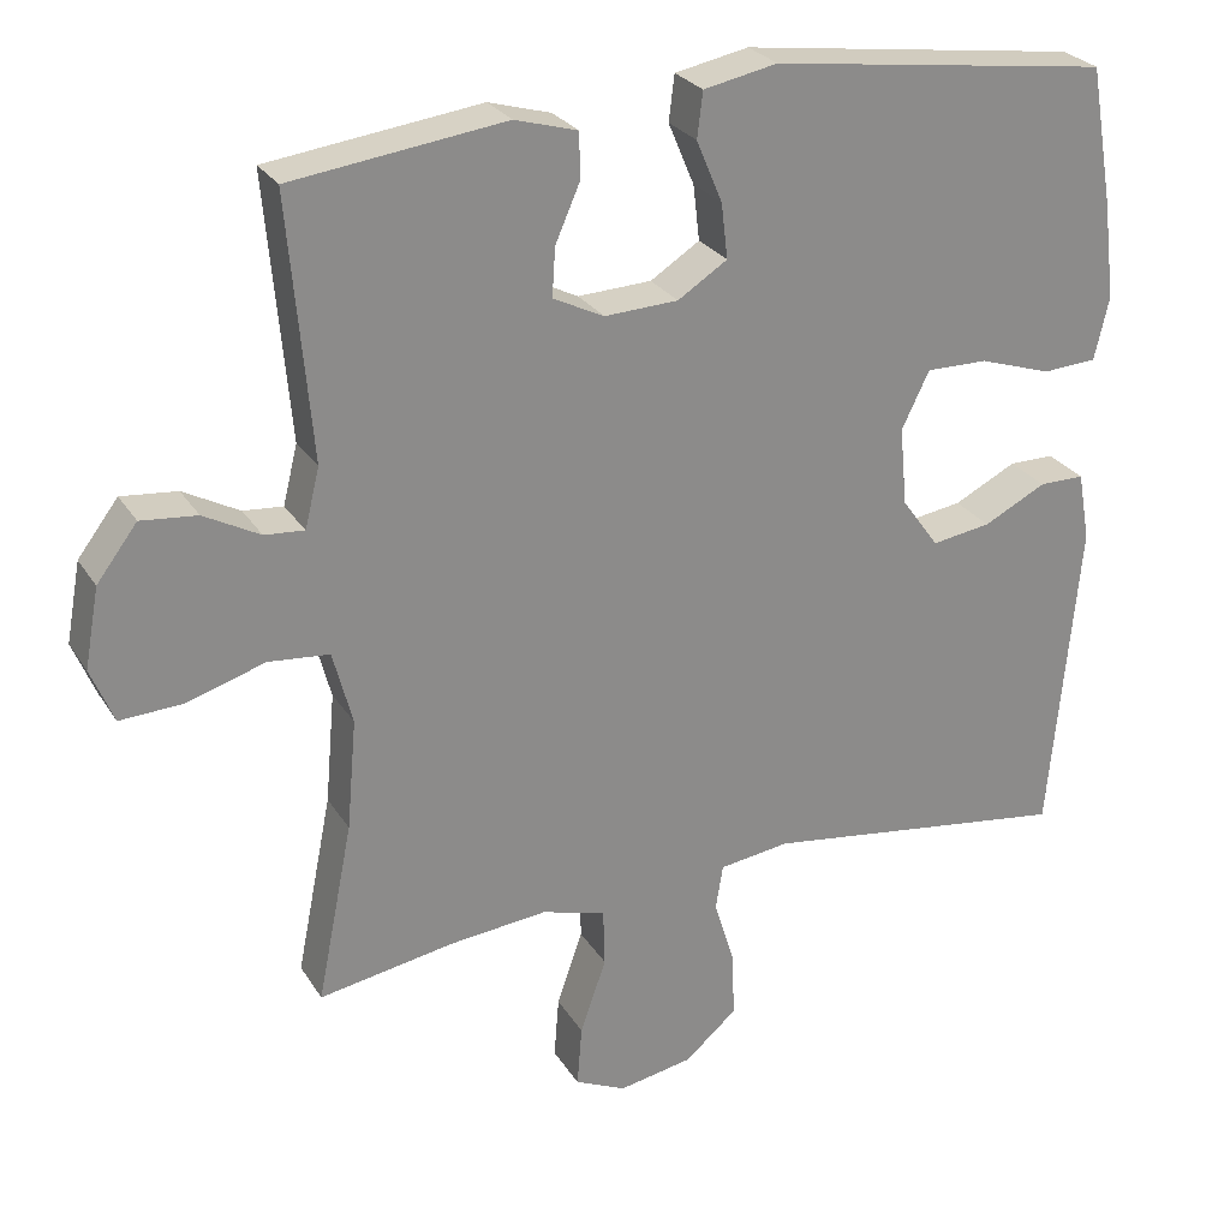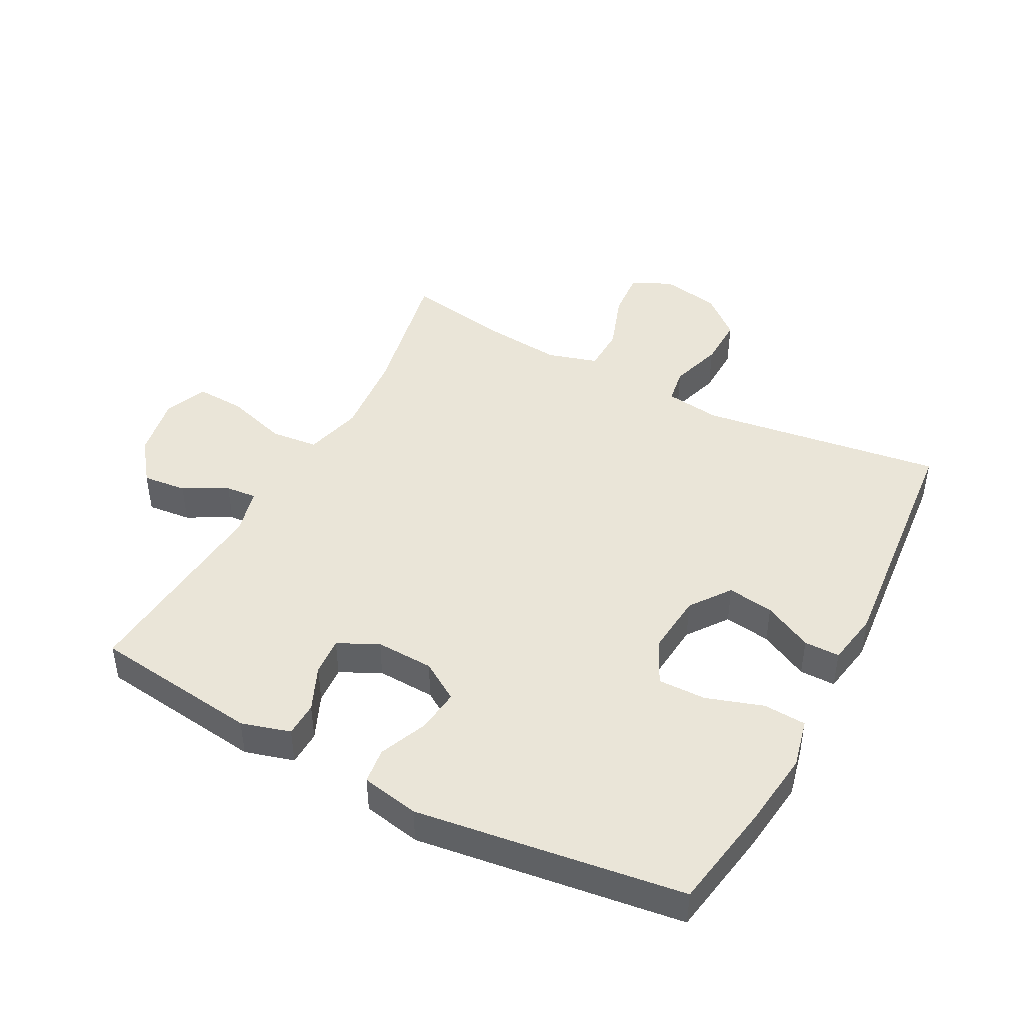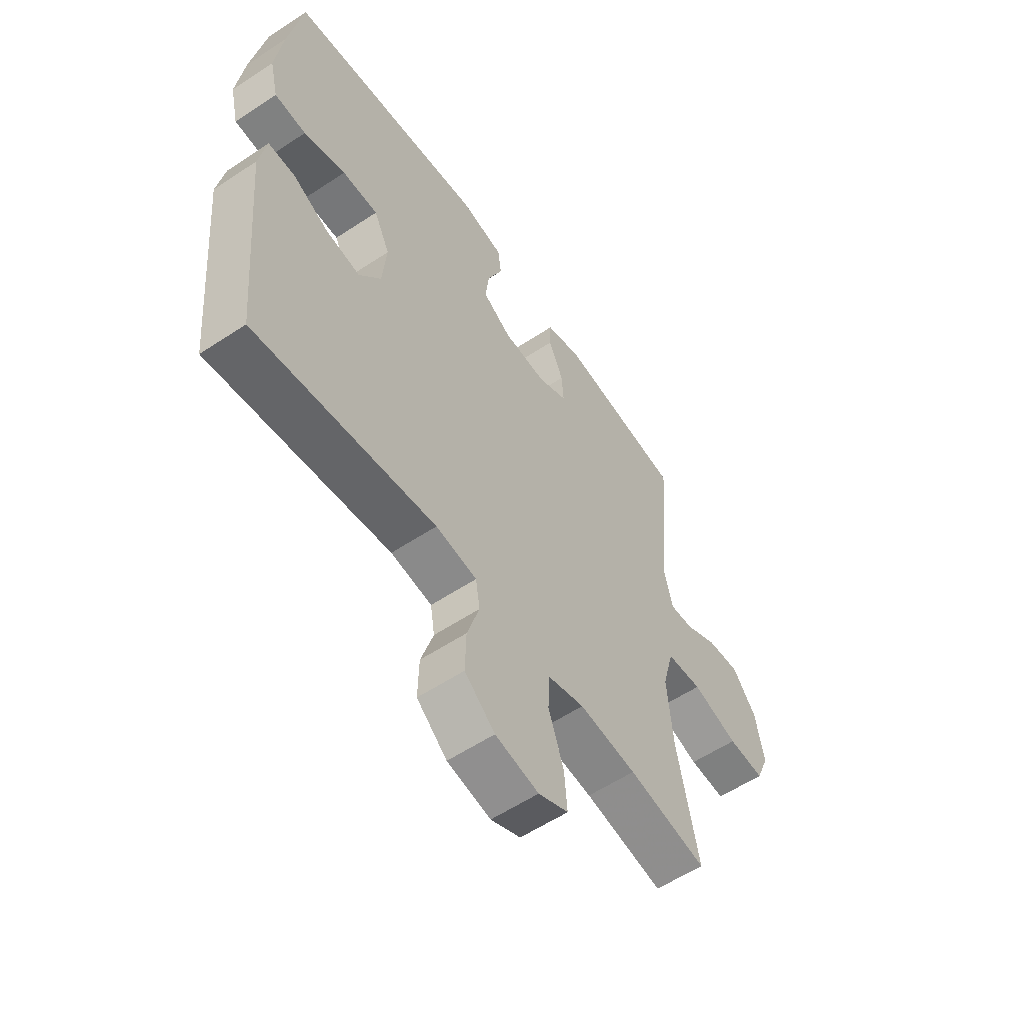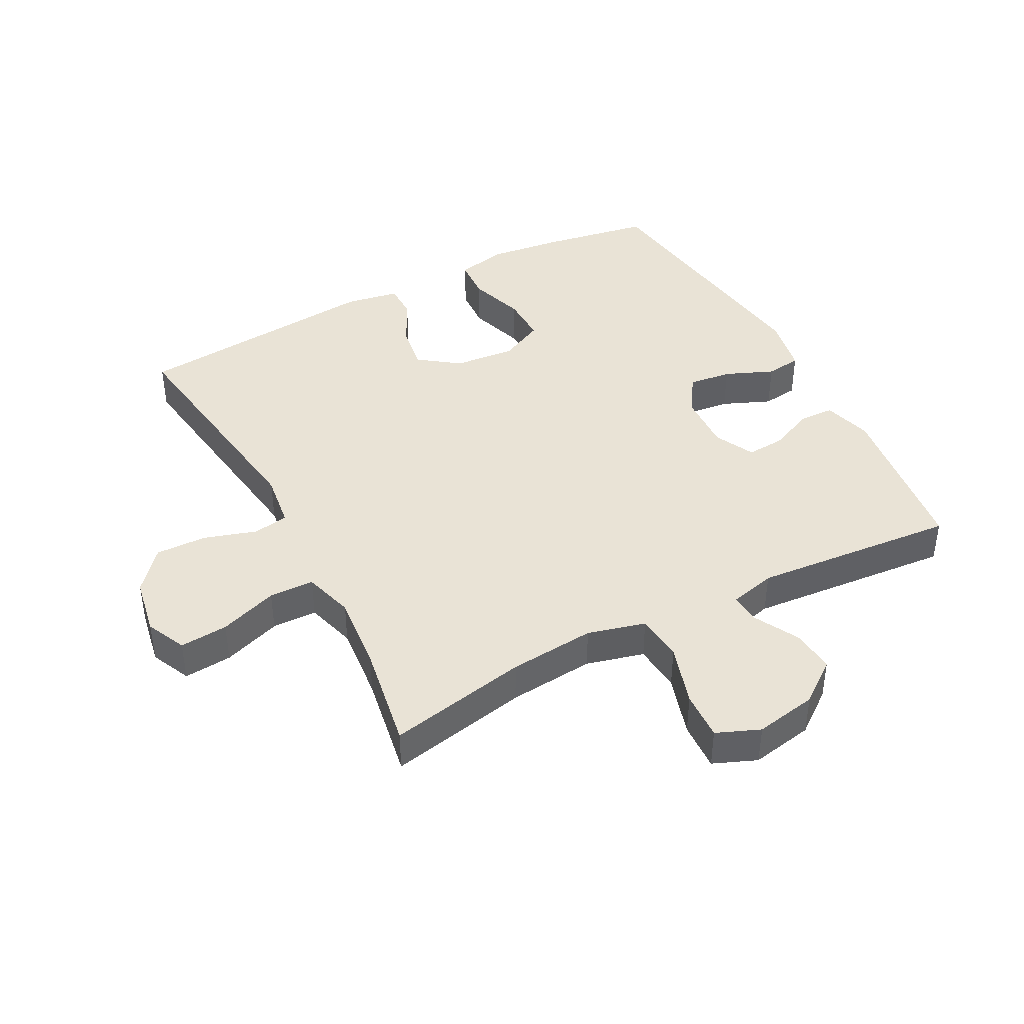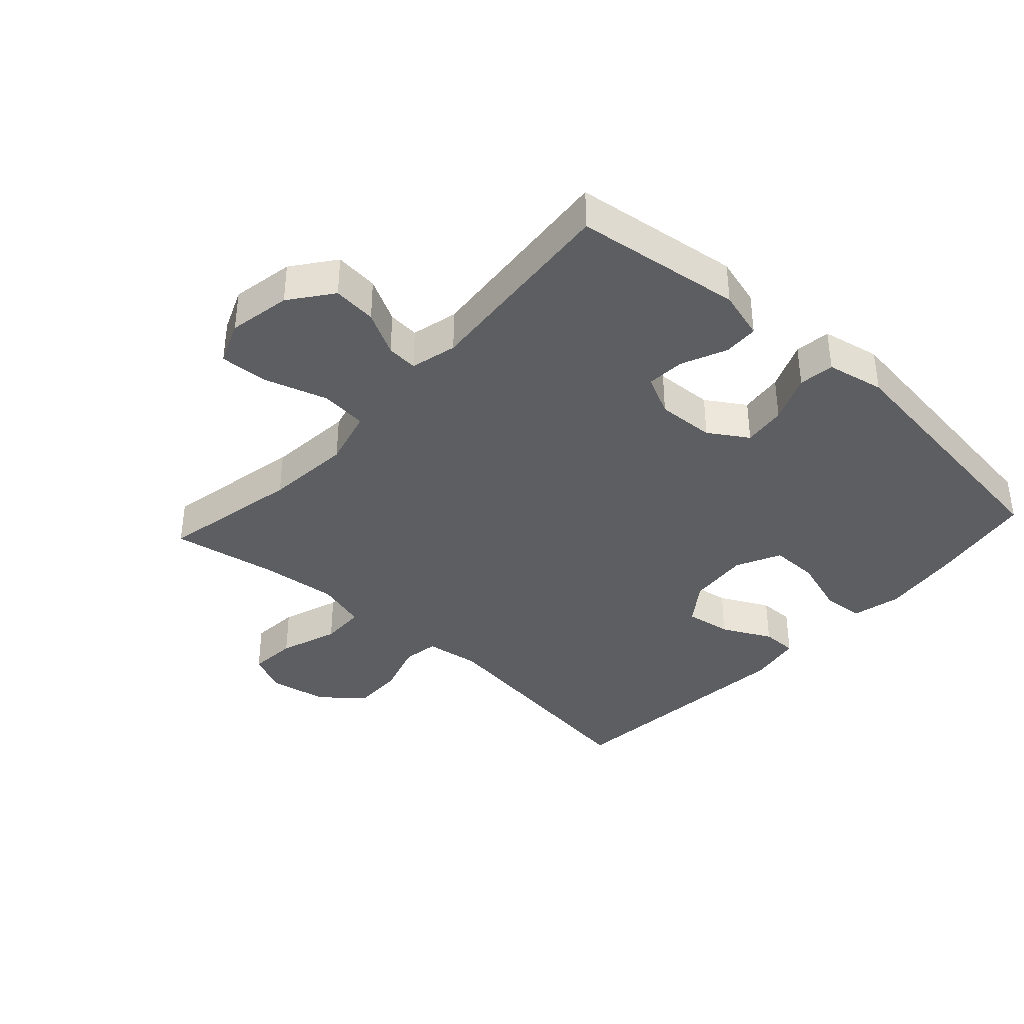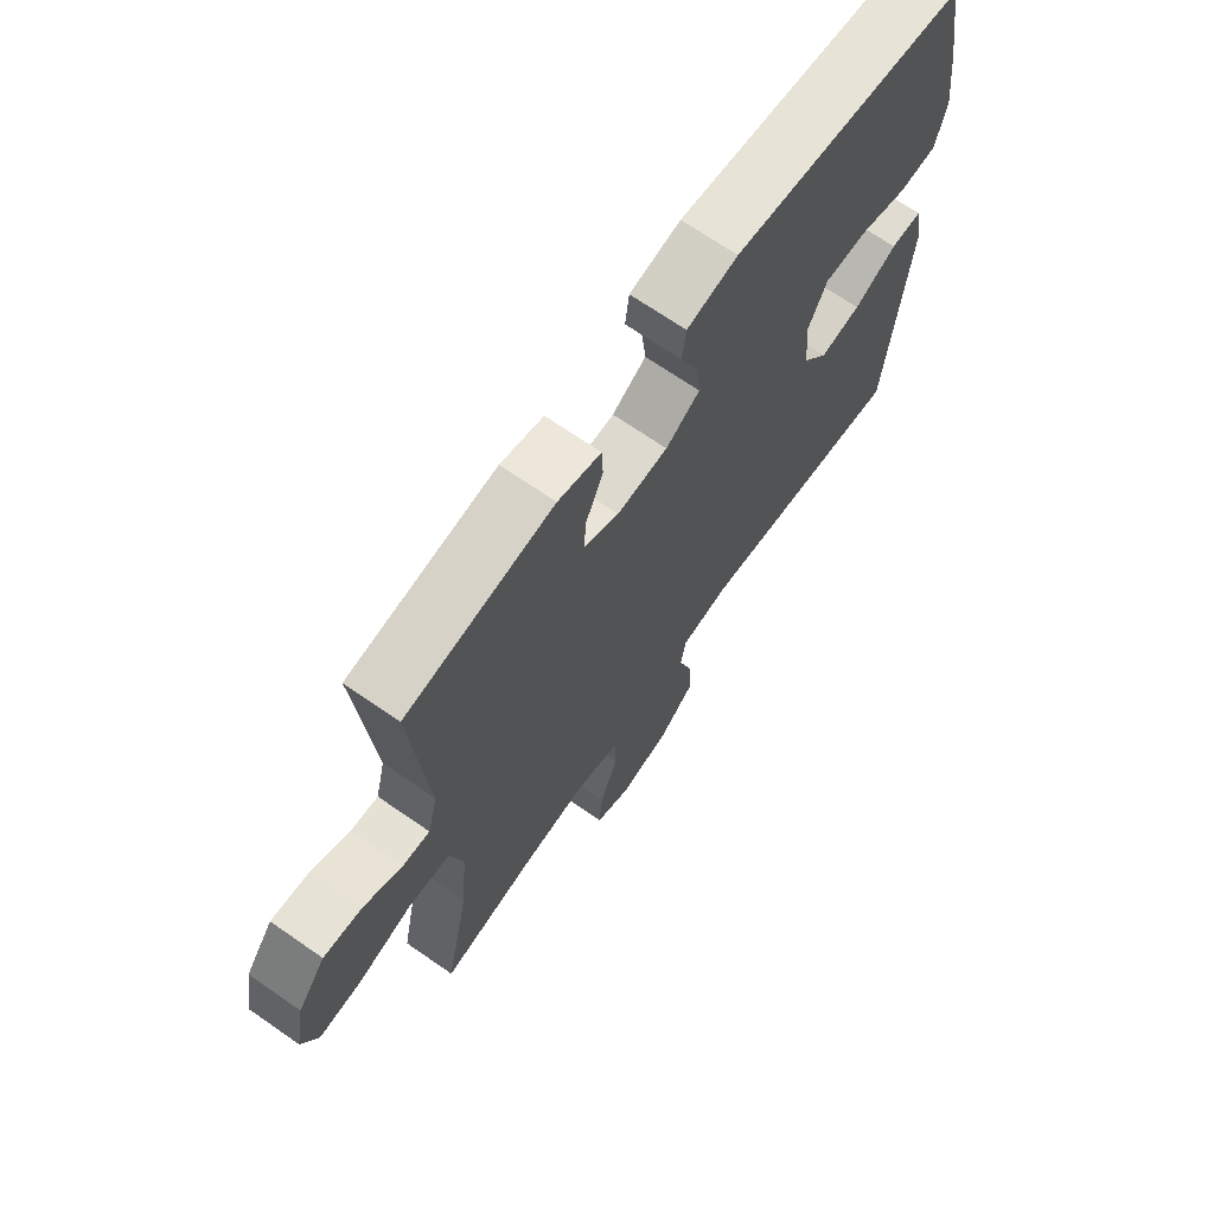
<metadata>
{"format":"obj","ext":"obj","renderer":"f3d","projection":"perspective","resolution":1024,"background":"white","views":[{"elev":26.5,"azim":-25.3,"up":"+Z"},{"elev":44.7,"azim":27.8,"up":"+Y"},{"elev":-57.7,"azim":124.5,"up":"+Z"},{"elev":42.0,"azim":-117.9,"up":"+Y"},{"elev":-37.9,"azim":-42.3,"up":"+Y"},{"elev":69.0,"azim":-55.2,"up":"+Z"}]}
</metadata>
<code>
v 0.5 0.07 -0.5
v 0.118 0.07 -0.447
v 0.031 0.07 -0.459
v 0.022 0.07 -0.515
v 0.048 0.07 -0.598
v 0.05 0.07 -0.678
v -0.014 0.07 -0.733
v -0.106 0.07 -0.75
v -0.169 0.07 -0.721
v -0.163 0.07 -0.645
v -0.131 0.07 -0.553
v -0.133 0.07 -0.482
v -0.212 0.07 -0.459
v -0.333 0.07 -0.471
v -0.5 0.07 -0.5
v -0.456 0.07 -0.279
v -0.444 0.07 -0.143
v -0.468 0.07 -0.052
v -0.543 0.07 -0.045
v -0.64 0.07 -0.075
v -0.717 0.07 -0.079
v -0.745 0.07 -0.011
v -0.727 0.07 0.087
v -0.677 0.07 0.153
v -0.608 0.07 0.146
v -0.539 0.07 0.109
v -0.49 0.07 0.105
v -0.472 0.07 0.178
v -0.5 0.07 0.5
v -0.237 0.07 0.534
v -0.16 0.07 0.512
v -0.158 0.07 0.457
v -0.189 0.07 0.386
v -0.193 0.07 0.326
v -0.13 0.07 0.295
v -0.039 0.07 0.299
v 0.022 0.07 0.338
v 0.014 0.07 0.406
v -0.018 0.07 0.482
v -0.011 0.07 0.538
v 0.08 0.07 0.556
v 0.5 0.07 0.5
v 0.529 0.07 0.331
v 0.544 0.07 0.21
v 0.526 0.07 0.132
v 0.459 0.07 0.128
v 0.37 0.07 0.157
v 0.294 0.07 0.158
v 0.26 0.07 0.088
v 0.269 0.07 -0.009
v 0.315 0.07 -0.072
v 0.388 0.07 -0.061
v 0.465 0.07 -0.022
v 0.521 0.07 -0.022
v 0.536 0.07 -0.107
v 0.5 0 -0.5
v 0.118 0 -0.447
v 0.031 0 -0.459
v 0.022 0 -0.515
v 0.048 0 -0.598
v 0.05 0 -0.678
v -0.014 0 -0.733
v -0.106 0 -0.75
v -0.169 0 -0.721
v -0.163 0 -0.645
v -0.131 0 -0.553
v -0.133 0 -0.482
v -0.212 0 -0.459
v -0.333 0 -0.471
v -0.5 0 -0.5
v -0.456 0 -0.279
v -0.444 0 -0.143
v -0.468 0 -0.052
v -0.543 0 -0.045
v -0.64 0 -0.075
v -0.717 0 -0.079
v -0.745 0 -0.011
v -0.727 0 0.087
v -0.677 0 0.153
v -0.608 0 0.146
v -0.539 0 0.109
v -0.49 0 0.105
v -0.472 0 0.178
v -0.5 0 0.5
v -0.237 0 0.534
v -0.16 0 0.512
v -0.158 0 0.457
v -0.189 0 0.386
v -0.193 0 0.326
v -0.13 0 0.295
v -0.039 0 0.299
v 0.022 0 0.338
v 0.014 0 0.406
v -0.018 0 0.482
v -0.011 0 0.538
v 0.08 0 0.556
v 0.5 0 0.5
v 0.529 0 0.331
v 0.544 0 0.21
v 0.526 0 0.132
v 0.459 0 0.128
v 0.37 0 0.157
v 0.294 0 0.158
v 0.26 0 0.088
v 0.269 0 -0.009
v 0.315 0 -0.072
v 0.388 0 -0.061
v 0.465 0 -0.022
v 0.521 0 -0.022
v 0.536 0 -0.107
f 55 1 2
f 54 55 2
f 53 54 2
f 52 53 2
f 51 52 2 3
f 50 51 3
f 49 50 3
f 45 46 47
f 44 45 47
f 43 44 47
f 42 43 47
f 41 42 47
f 40 41 47
f 39 40 47
f 38 39 47
f 37 38 47 48
f 36 37 48 49
f 31 32 33
f 30 31 33
f 29 30 33
f 28 29 33
f 27 28 33 34
f 24 25 26
f 23 24 26
f 22 23 26
f 21 22 26
f 20 21 26
f 19 20 26
f 18 19 26 27
f 27 34 35
f 18 27 35
f 17 18 35
f 14 15 16
f 35 36 49
f 17 35 49
f 16 17 49
f 14 16 49
f 13 14 49
f 9 10 11
f 8 9 11
f 7 8 11
f 6 7 11
f 5 6 11
f 4 5 11
f 12 13 49 3
f 3 4 11 12
f 57 56 110
f 57 110 109
f 57 109 108
f 57 108 107
f 58 57 107 106
f 58 106 105
f 58 105 104
f 102 101 100
f 102 100 99
f 102 99 98
f 102 98 97
f 102 97 96
f 102 96 95
f 102 95 94
f 102 94 93
f 103 102 93 92
f 104 103 92 91
f 88 87 86
f 88 86 85
f 88 85 84
f 88 84 83
f 89 88 83 82
f 81 80 79
f 81 79 78
f 81 78 77
f 81 77 76
f 81 76 75
f 81 75 74
f 82 81 74 73
f 90 89 82
f 90 82 73
f 90 73 72
f 71 70 69
f 104 91 90
f 104 90 72
f 104 72 71
f 104 71 69
f 104 69 68
f 66 65 64
f 66 64 63
f 66 63 62
f 66 62 61
f 66 61 60
f 66 60 59
f 58 104 68 67
f 67 66 59 58
f 1 56 57 2
f 2 57 58 3
f 3 58 59 4
f 4 59 60 5
f 5 60 61 6
f 6 61 62 7
f 7 62 63 8
f 8 63 64 9
f 9 64 65 10
f 10 65 66 11
f 11 66 67 12
f 12 67 68 13
f 13 68 69 14
f 14 69 70 15
f 15 70 71 16
f 16 71 72 17
f 17 72 73 18
f 18 73 74 19
f 19 74 75 20
f 20 75 76 21
f 21 76 77 22
f 22 77 78 23
f 23 78 79 24
f 24 79 80 25
f 25 80 81 26
f 26 81 82 27
f 27 82 83 28
f 28 83 84 29
f 29 84 85 30
f 30 85 86 31
f 31 86 87 32
f 32 87 88 33
f 33 88 89 34
f 34 89 90 35
f 35 90 91 36
f 36 91 92 37
f 37 92 93 38
f 38 93 94 39
f 39 94 95 40
f 40 95 96 41
f 41 96 97 42
f 42 97 98 43
f 43 98 99 44
f 44 99 100 45
f 45 100 101 46
f 46 101 102 47
f 47 102 103 48
f 48 103 104 49
f 49 104 105 50
f 50 105 106 51
f 51 106 107 52
f 52 107 108 53
f 53 108 109 54
f 54 109 110 55
f 55 110 56 1

</code>
